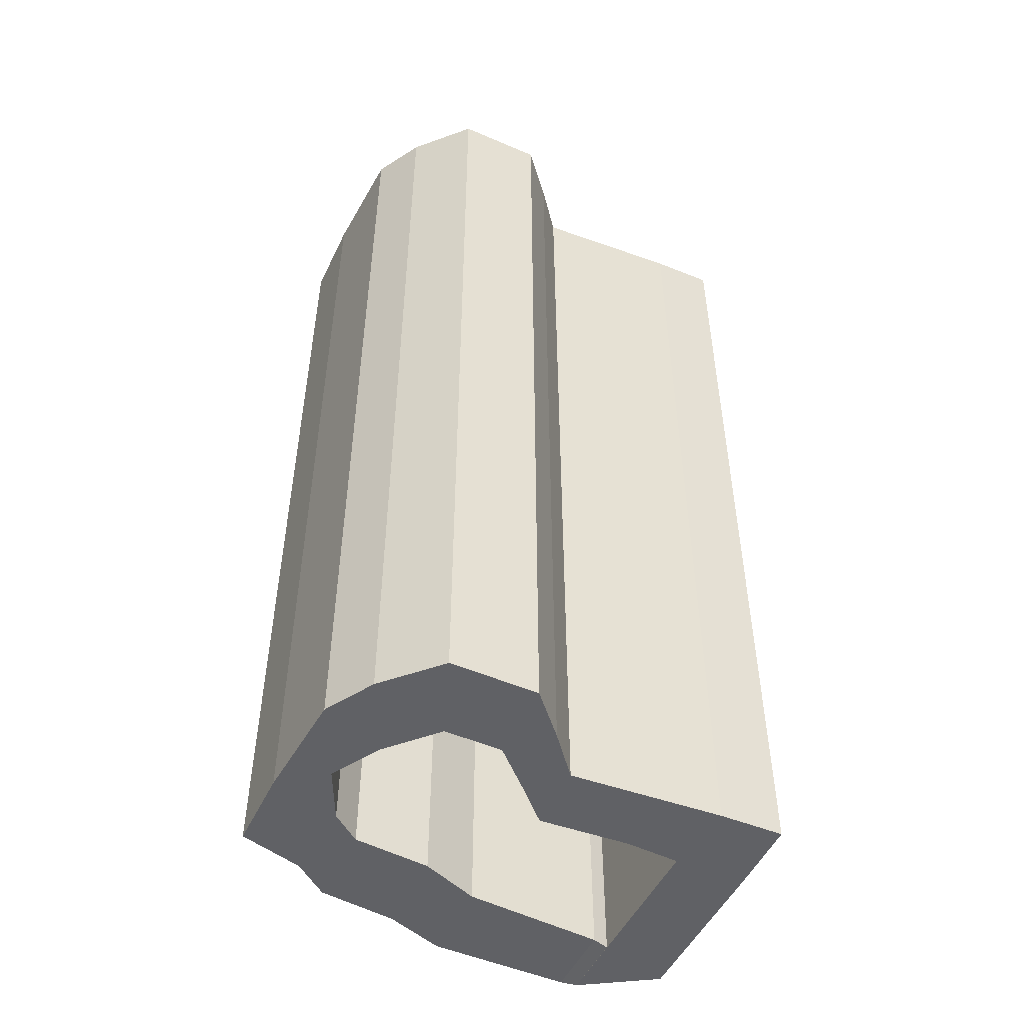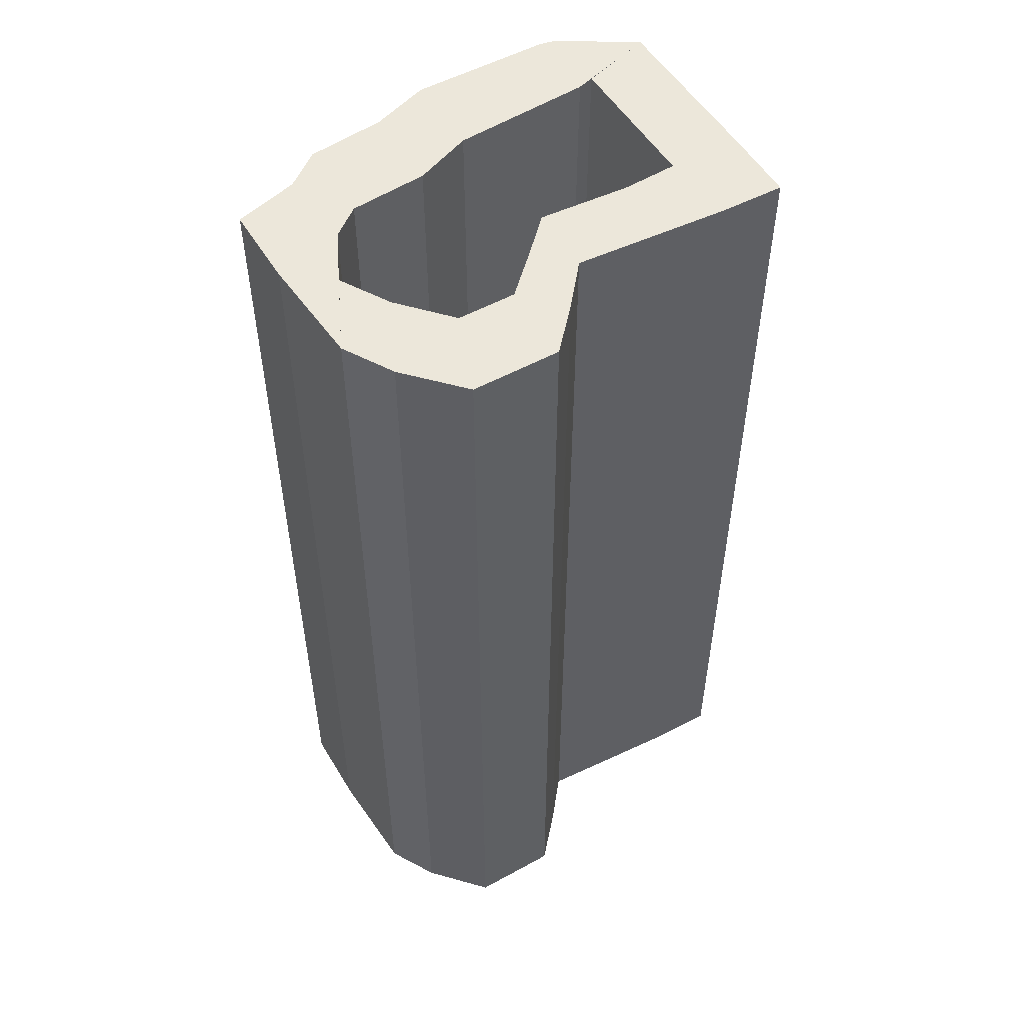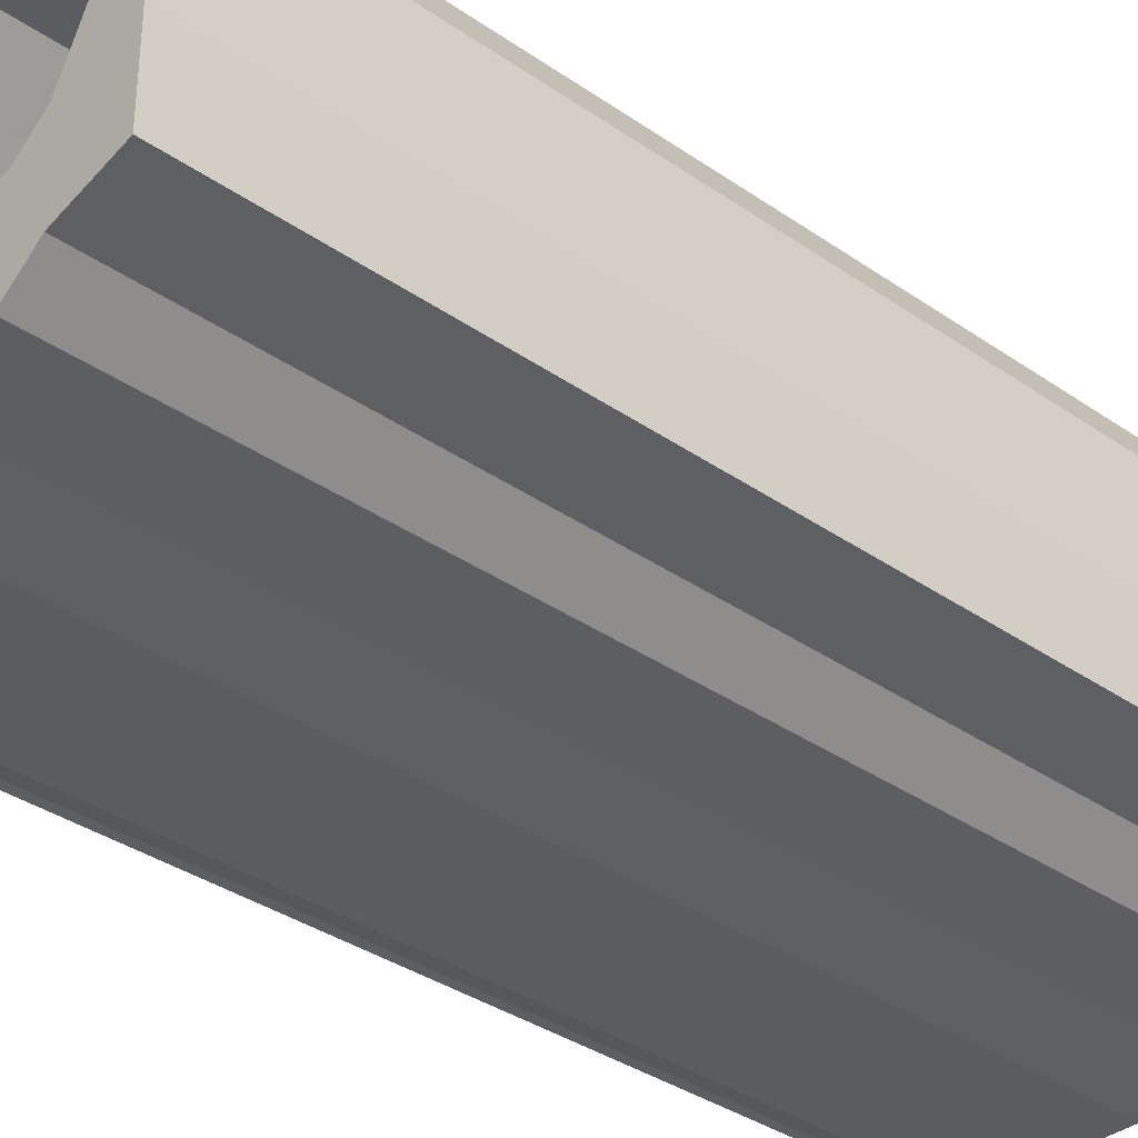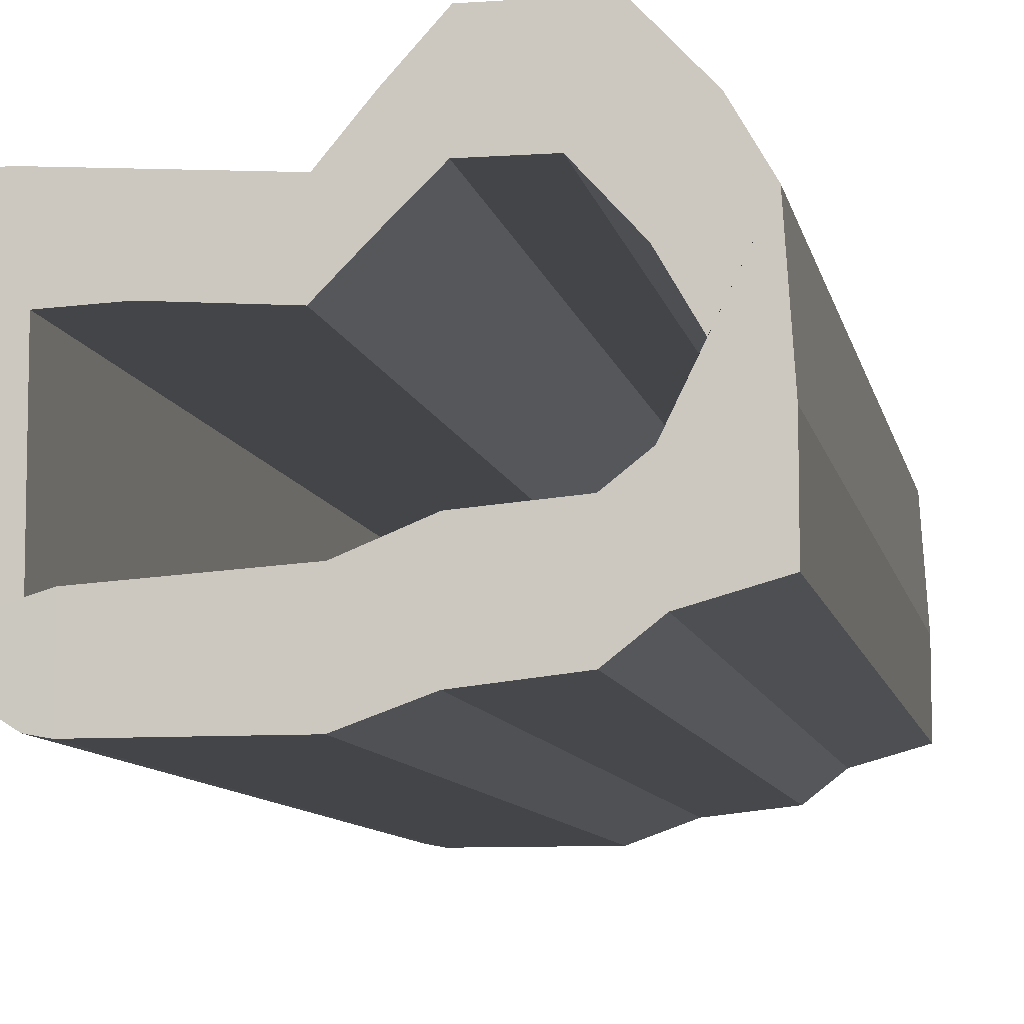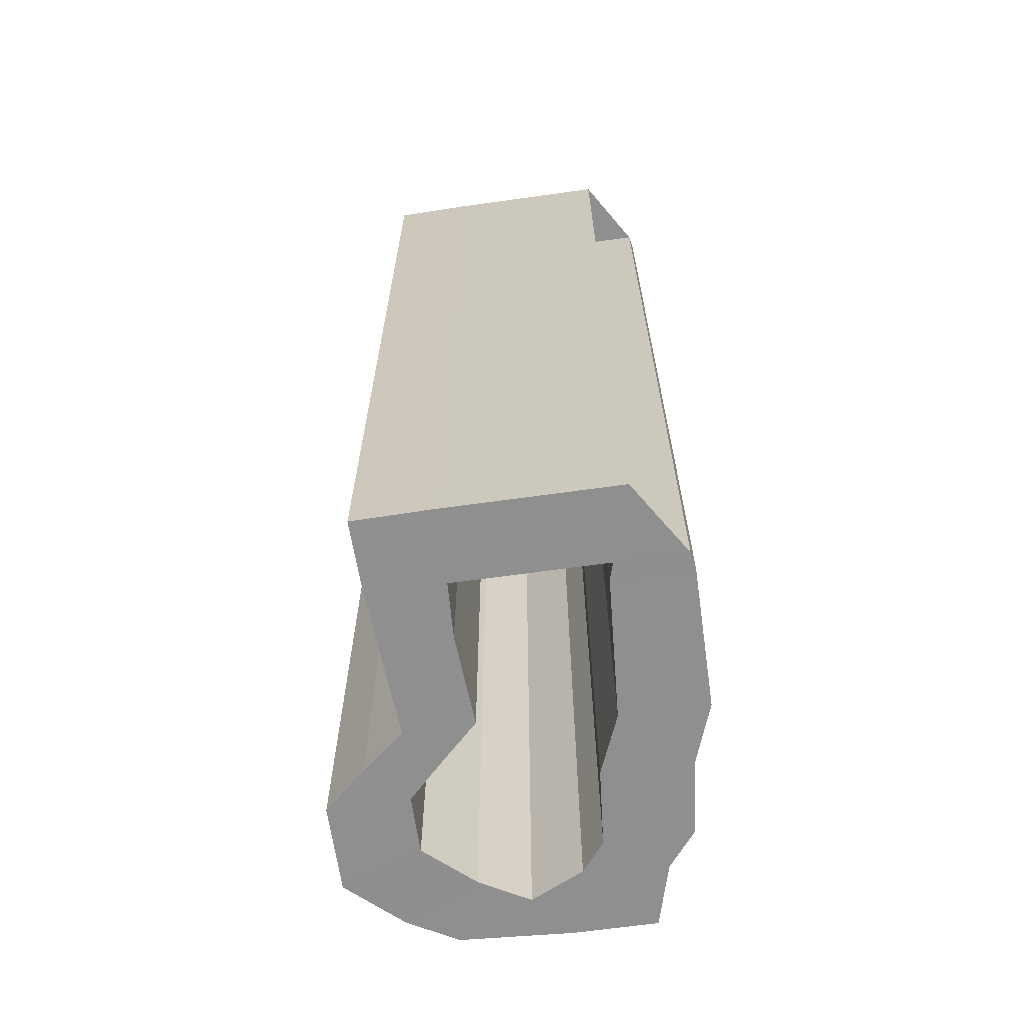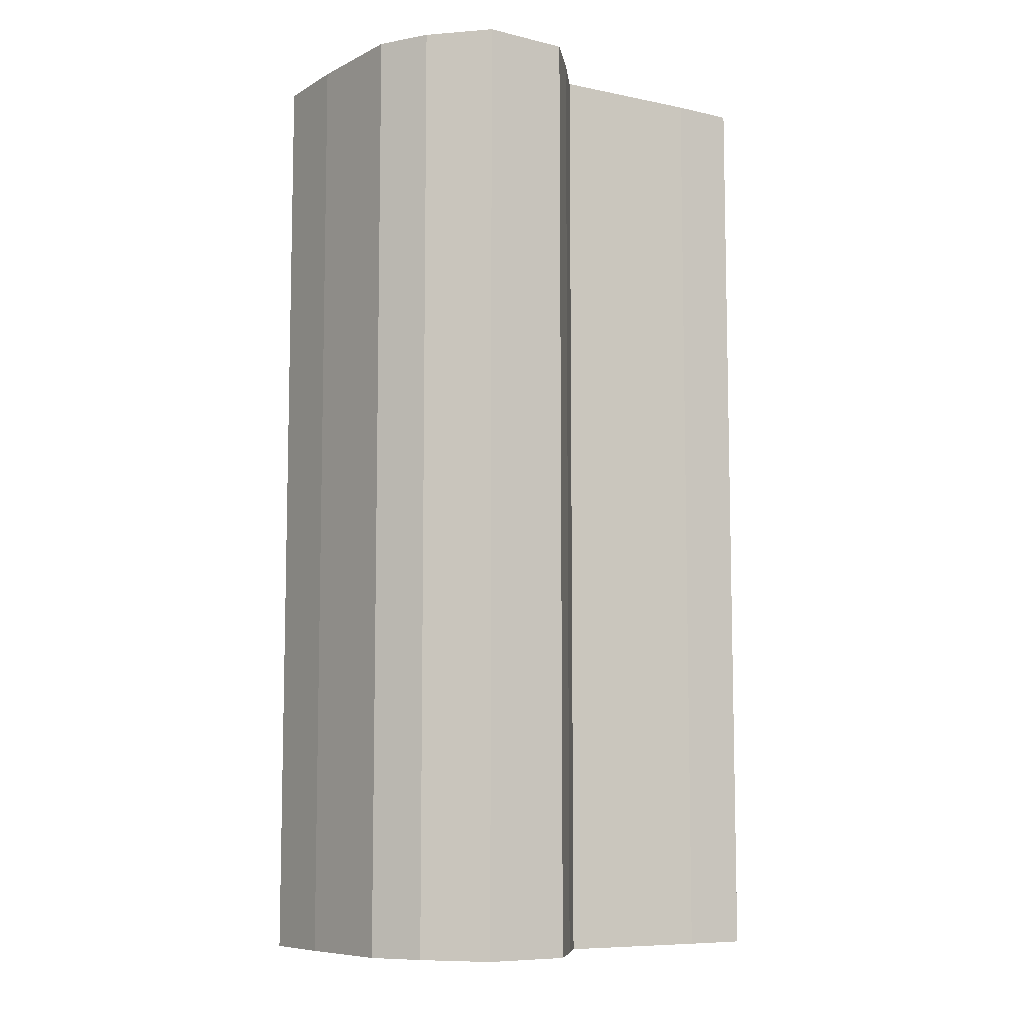
<metadata>
{"format":"obj","ext":"obj","renderer":"f3d","projection":"perspective","resolution":1024,"background":"white","views":[{"elev":-50.4,"azim":-25.2,"up":"+Y"},{"elev":52.8,"azim":-30.5,"up":"+Y"},{"elev":-34.7,"azim":-133.1,"up":"+Z"},{"elev":-8.8,"azim":-169.4,"up":"+Z"},{"elev":-65.4,"azim":98.1,"up":"+Y"},{"elev":-8.4,"azim":-33.5,"up":"+Y"}]}
</metadata>
<code>
v 4.23 -13.68 -6.832
v 4.23 45.07 -6.832
v 4.23 -13.68 -2.187
v 4.23 45.07 -2.187
v -4.23 -13.68 -6.832
v -4.23 45.07 -6.832
v -4.23 -13.68 -1.616
v -4.23 45.07 -1.616
v -7.742 -13.68 -5.574
v -7.742 45.07 -5.574
v -7.742 -13.68 -0.1949
v -7.742 45.07 -0.1949
v -12.45 -13.68 -5.057
v -12.45 45.07 -5.057
v -12.45 -13.68 0.2039
v -12.45 45.07 0.2039
v -14.58 -13.68 -3.394
v -14.58 45.07 -3.394
v -14.22 -13.68 1.596
v -14.22 45.07 1.596
v -18.45 -13.68 -2.312
v -18.45 45.07 -2.312
v -18.45 -13.68 2.678
v -18.45 45.07 2.678
v -15.79 45.07 4.788
v -15.79 -13.68 4.788
v -18.02 45.07 9.363
v -18.02 -13.68 9.363
v -14.09 45.07 7.732
v -14.09 -13.68 7.732
v -16.33 45.07 12.31
v -16.33 -13.68 12.31
v -11.46 45.03 10.63
v -11.46 -13.72 10.63
v -13.34 45.03 15.5
v -13.34 -13.72 15.5
v -7.954 45.03 10.63
v -7.954 -13.72 10.63
v -8.028 45.03 15.5
v -8.028 -13.72 15.5
v -5.638 45.03 8.361
v -5.638 -13.72 8.361
v -5.711 45.03 12.94
v -5.711 -13.72 12.94
v -3.539 45.03 6.24
v -3.539 -13.72 6.24
v -3.613 45.03 10.4
v -3.613 -13.72 10.4
v 1.963 45.03 6.615
v 1.963 -13.72 6.615
v 1.889 45.03 10.78
v 1.889 -13.72 10.78
v 5.255 45.03 6.46
v 5.255 -13.72 6.46
v 5.693 45.03 11.04
v 5.693 -13.72 11.04
v 9.676 45.03 6.548
v 9.676 -13.72 6.548
v 9.602 45.03 11.12
v 9.602 -13.72 11.12
v 5.237 45.03 -6.644
v 5.237 -13.72 -6.644
v 9.658 45.03 -3.855
v 9.658 -13.72 -3.855
f 63 61 2 4
f 3 4 8 7
f 6 5 9 10
f 5 6 2 1
f 3 7 5 1
f 8 4 2 6
f 12 10 14 16
f 5 7 11 9
f 8 6 10 12
f 7 8 12 11
f 14 13 17 18
f 11 12 16 15
f 10 9 13 14
f 9 11 15 13
f 20 18 22 24
f 13 15 19 17
f 16 14 18 20
f 15 16 20 19
f 23 24 22 21
f 20 24 27 25
f 18 17 21 22
f 17 19 23 21
f 27 28 32 31
f 19 20 25 26
f 23 19 26 28
f 24 23 28 27
f 29 31 35 33
f 25 27 31 29
f 26 25 29 30
f 28 26 30 32
f 36 34 38 40
f 30 29 33 34
f 32 30 34 36
f 31 32 36 35
f 40 38 42 44
f 35 36 40 39
f 33 35 39 37
f 34 33 37 38
f 43 44 48 47
f 39 40 44 43
f 37 39 43 41
f 38 37 41 42
f 45 47 51 49
f 41 43 47 45
f 42 41 45 46
f 44 42 46 48
f 52 50 54 56
f 46 45 49 50
f 48 46 50 52
f 47 48 52 51
f 53 55 59 57
f 51 52 56 55
f 49 51 55 53
f 50 49 53 54
f 58 57 59 60
f 58 54 62 64
f 56 54 58 60
f 55 56 60 59
f 64 63 4 3
f 57 58 64 63
f 53 57 63 61
f 54 53 61 62
f 61 62 1 2
f 62 64 3 1

</code>
